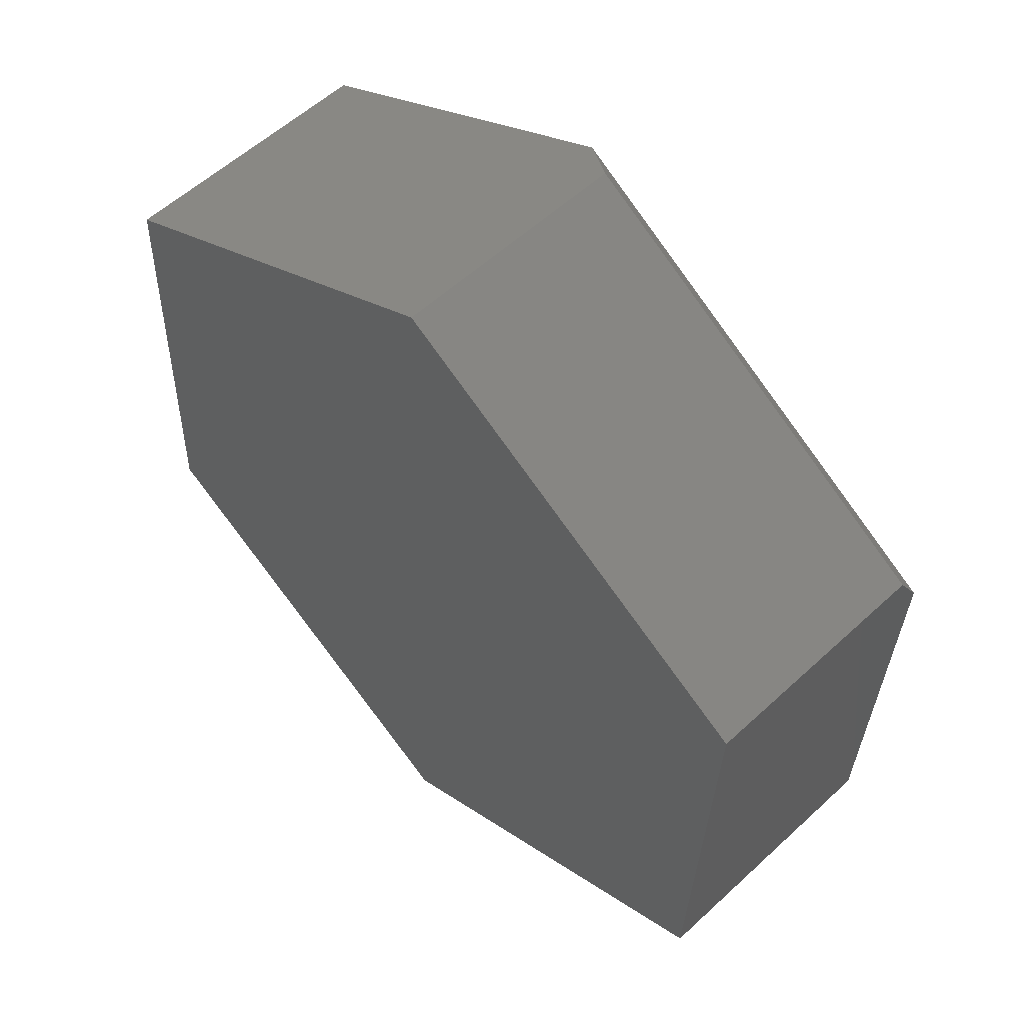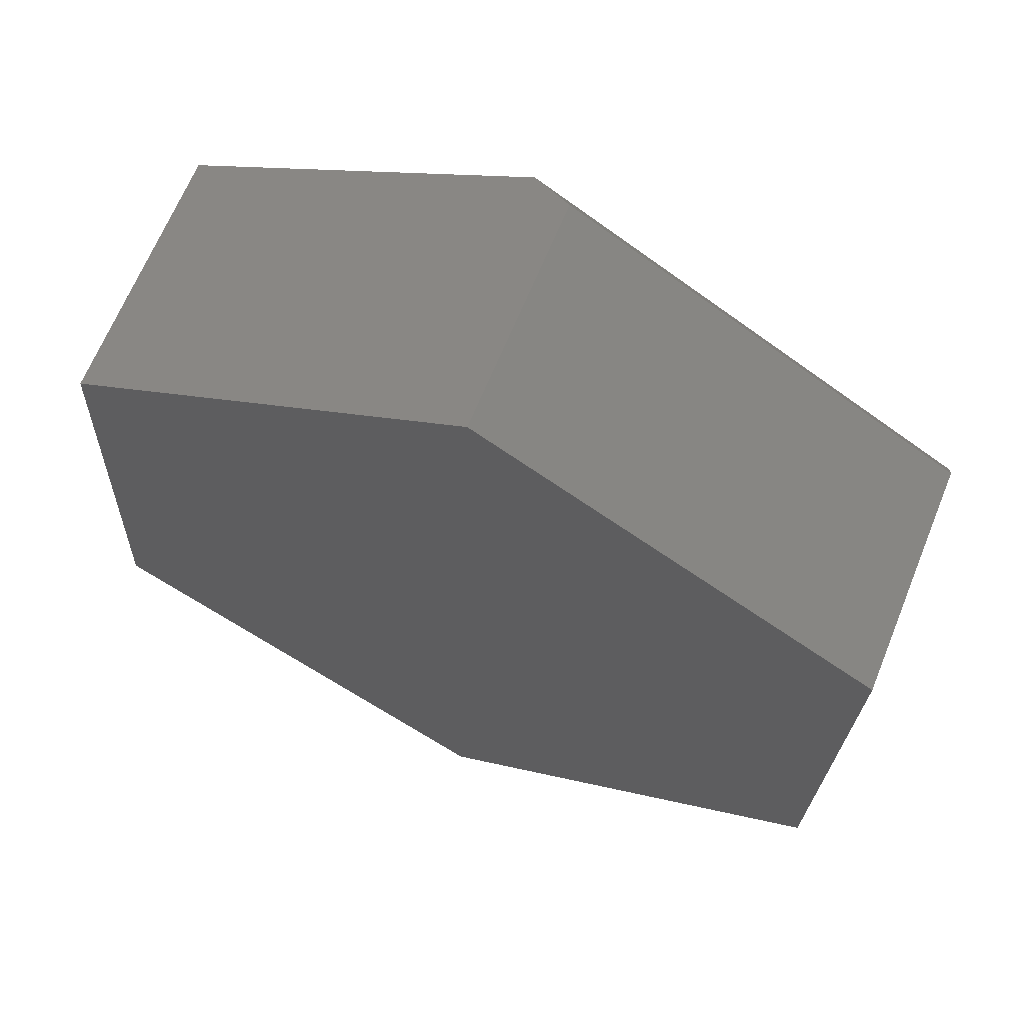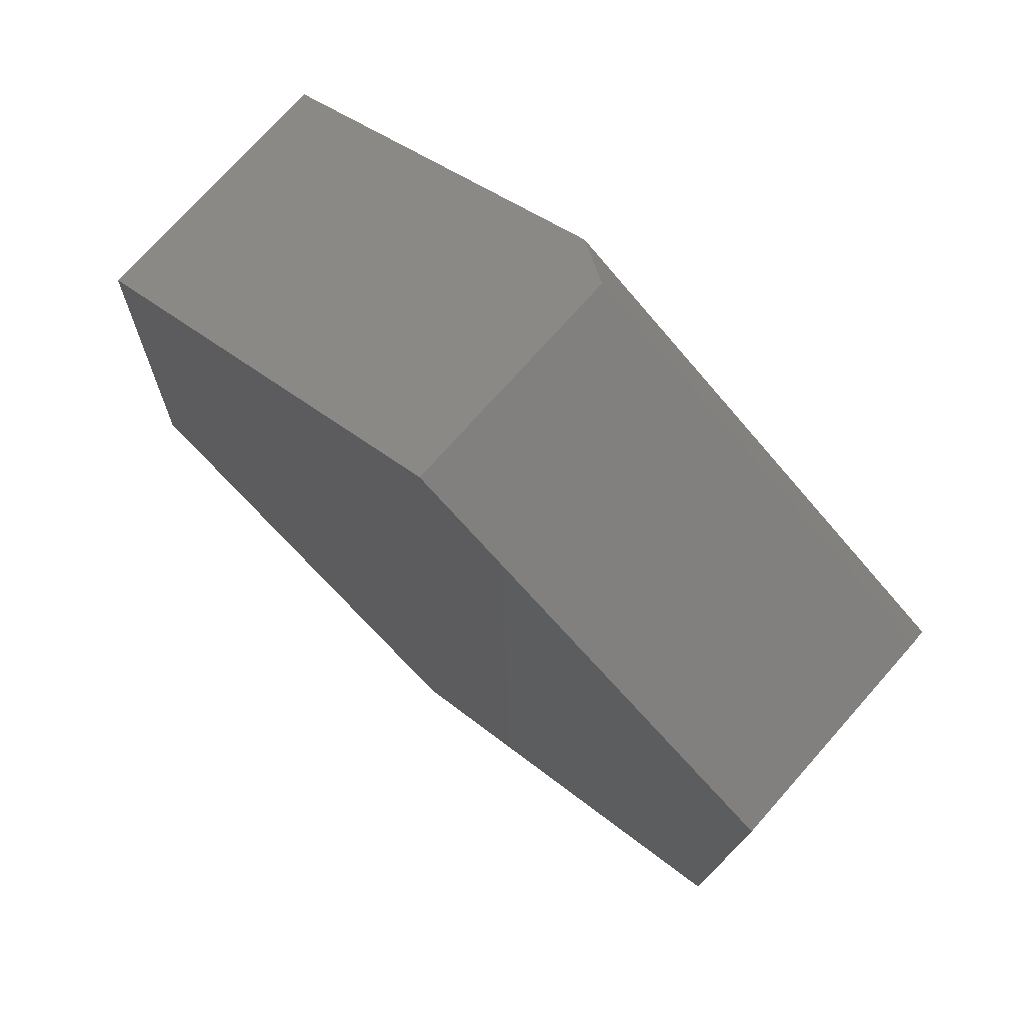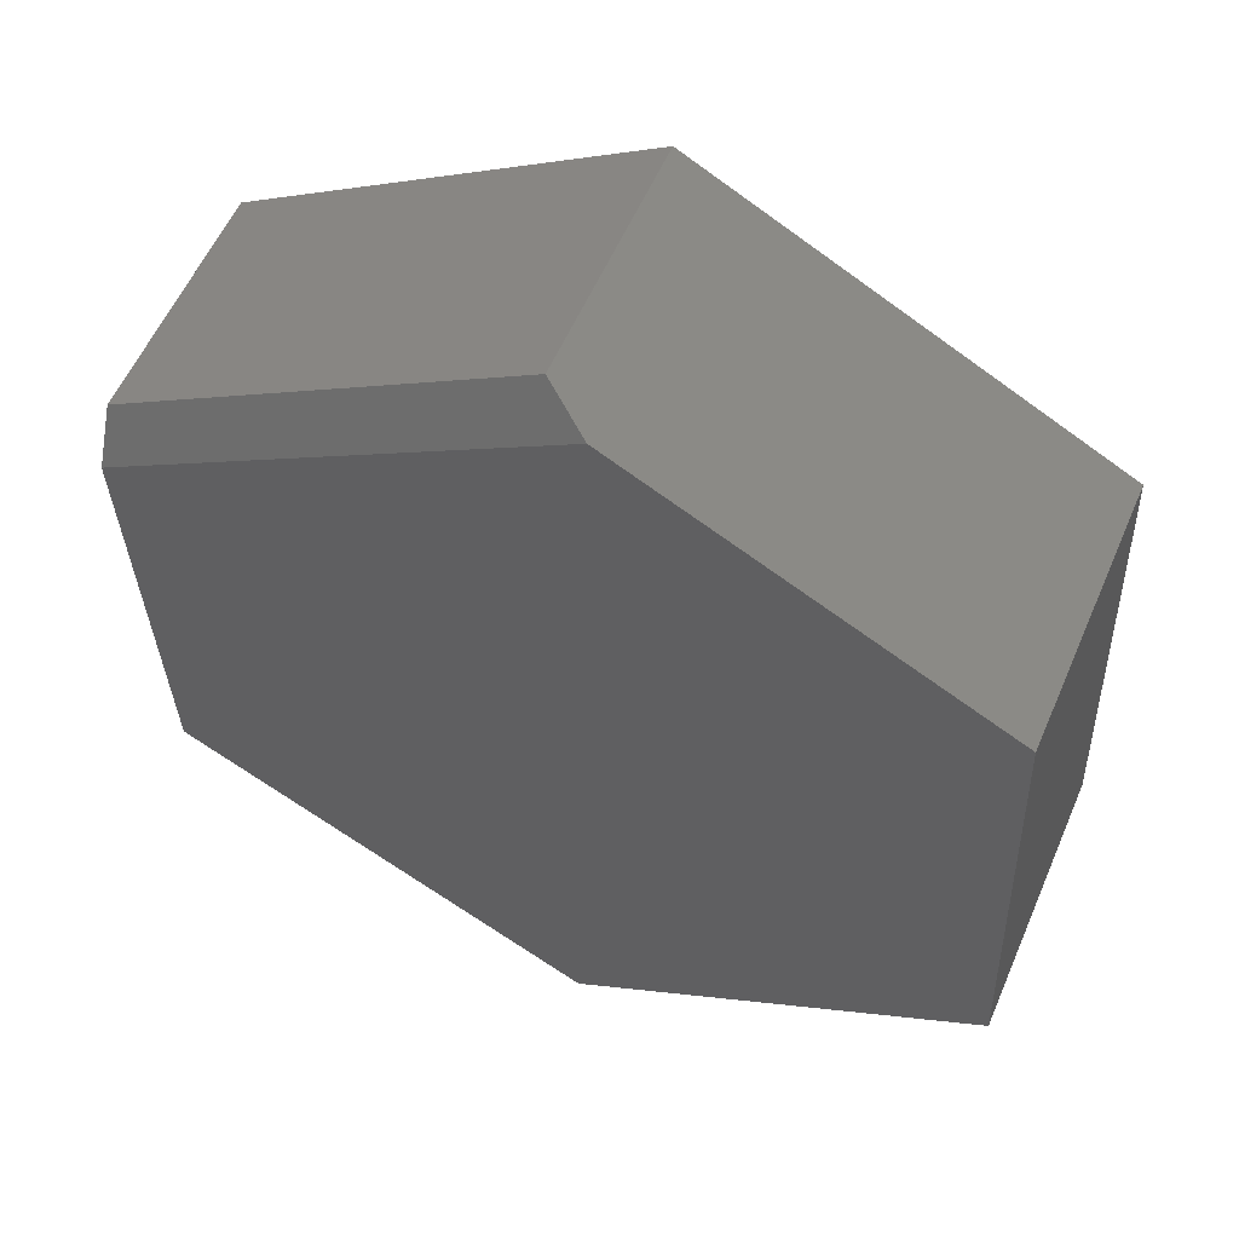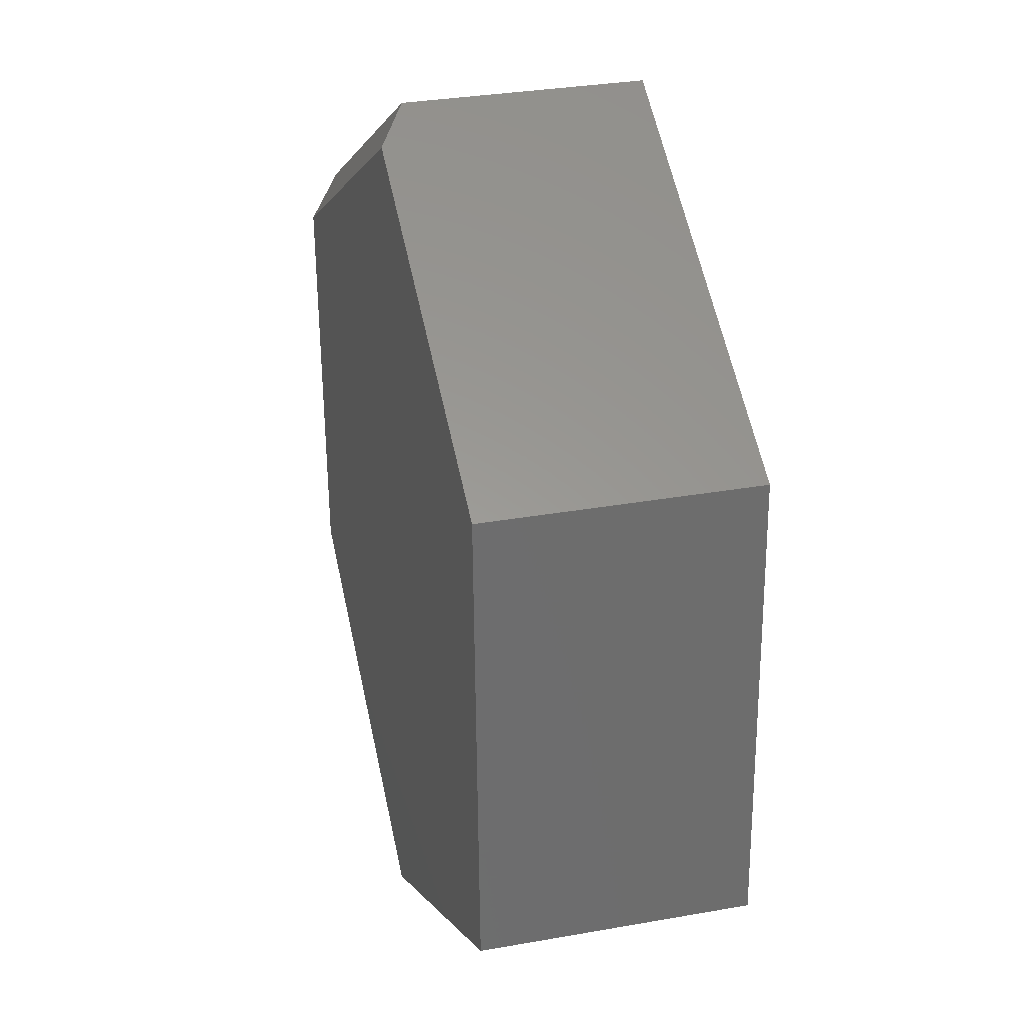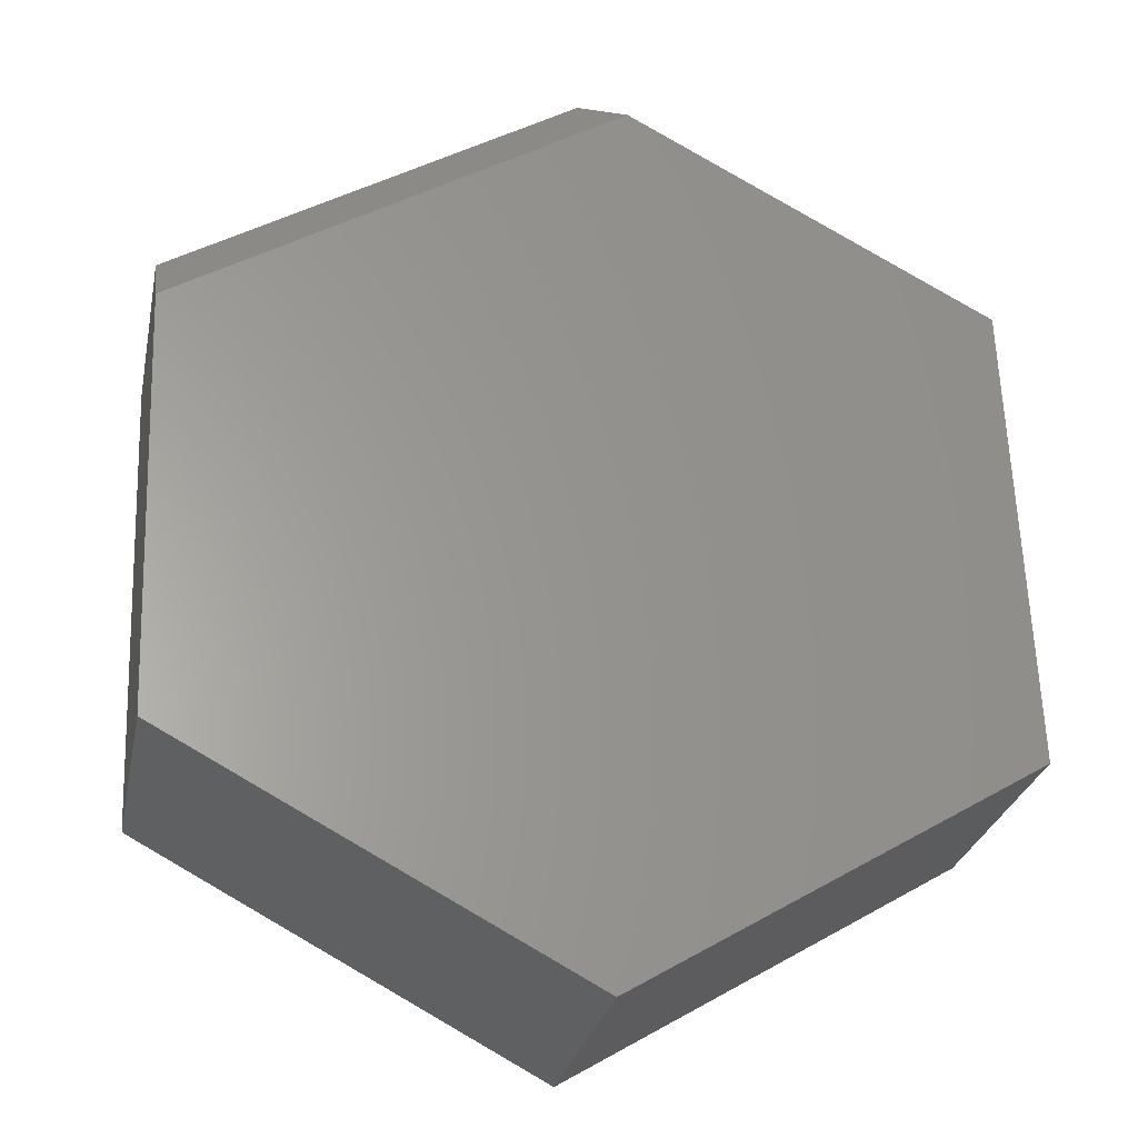
<metadata>
{"format":"stl","ext":"stl","renderer":"f3d","projection":"perspective","resolution":1024,"background":"white","views":[{"elev":56.9,"azim":46.1,"up":"+Y"},{"elev":65.9,"azim":22.1,"up":"+Y"},{"elev":73.3,"azim":41.5,"up":"+Y"},{"elev":57.1,"azim":-156.8,"up":"+Y"},{"elev":32.0,"azim":-104.0,"up":"+Y"},{"elev":-27.5,"azim":168.5,"up":"+Y"}]}
</metadata>
<code>
# stl→obj: 14 verts, 24 faces
v 0.03372 -0.743 0
v -0.6094 -0.3516 0
v 0.6908 -0.3935 0
v 0.003491 0.7145 0
v 0.7158 0.2809 0
v -0.5814 0.4034 0
v -0.5814 0.4034 0.4297
v 0.07566 0.7529 0.4297
v 0.07566 0.7529 0.04688
v 0.7188 0.3614 0.4297
v 0.7188 0.3614 0.04688
v 0.6908 -0.3935 0.4297
v -0.6094 -0.3516 0.4297
v 0.03372 -0.743 0.4297
f 1 2 3
f 4 5 6
f 6 5 3
f 6 3 2
f 6 7 4
f 4 7 8
f 4 8 9
f 10 11 8
f 8 11 9
f 12 3 10
f 10 3 5
f 10 5 11
f 11 5 9
f 9 5 4
f 13 14 12
f 13 12 7
f 7 12 10
f 7 10 8
f 7 6 13
f 13 6 2
f 14 1 12
f 12 1 3
f 13 2 14
f 14 2 1

</code>
